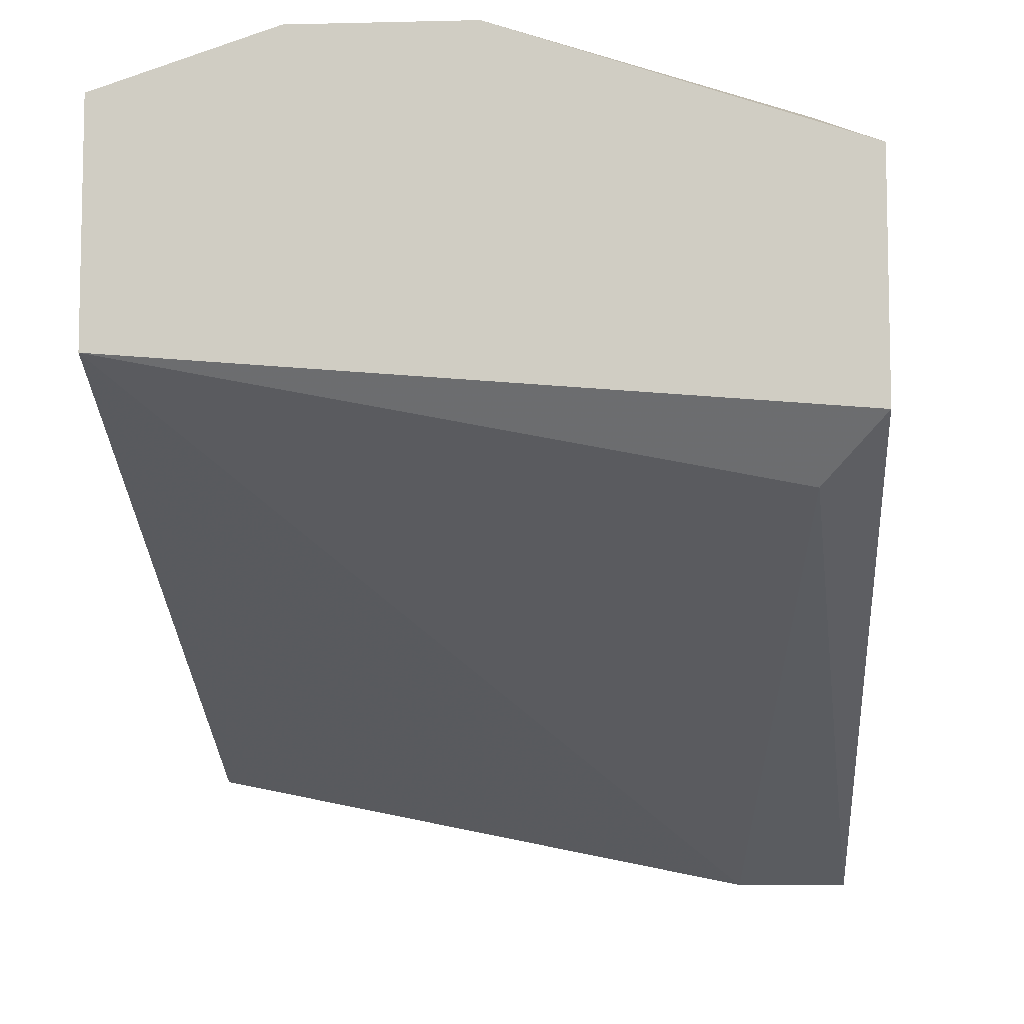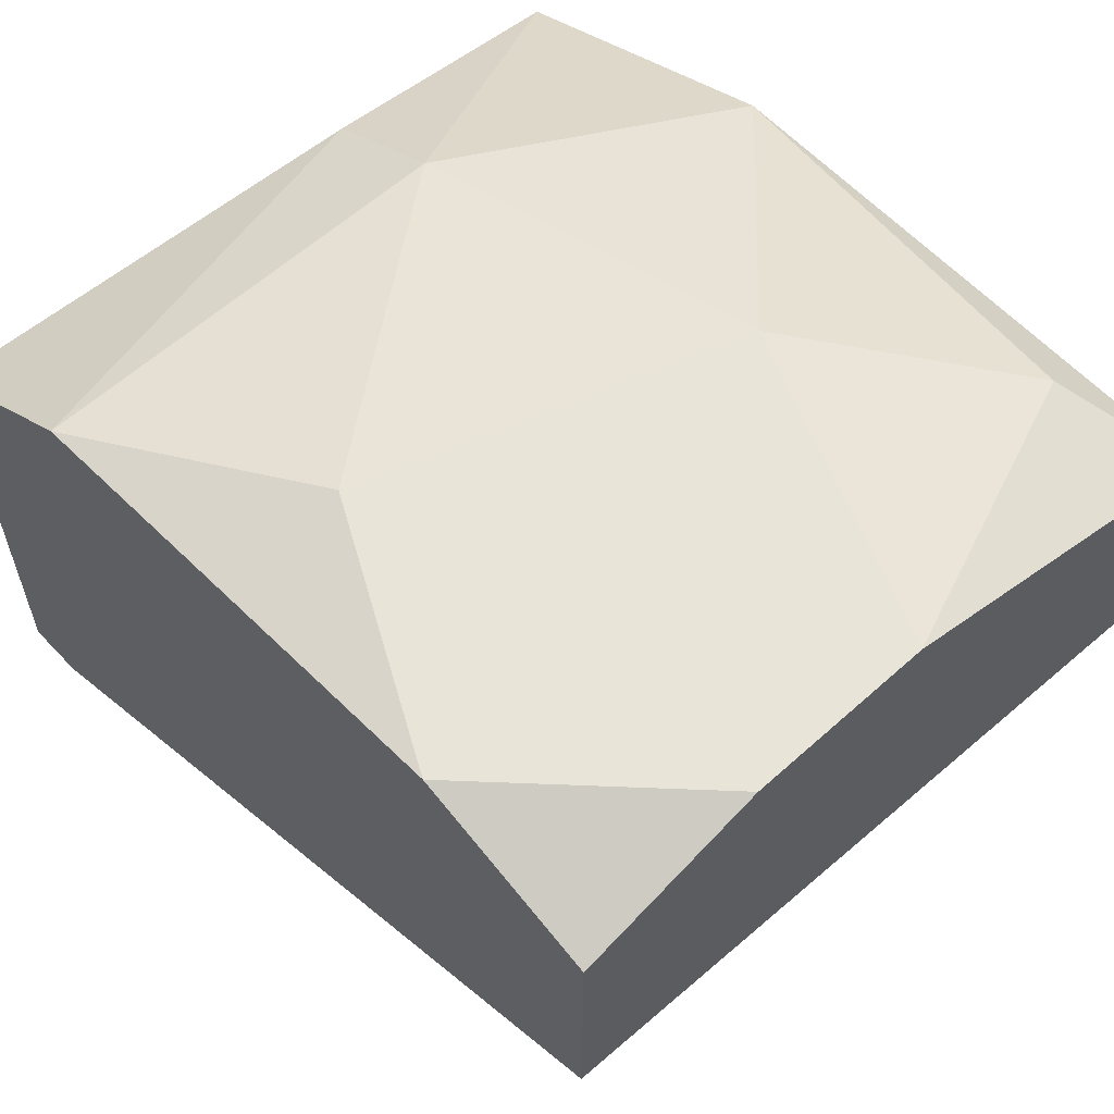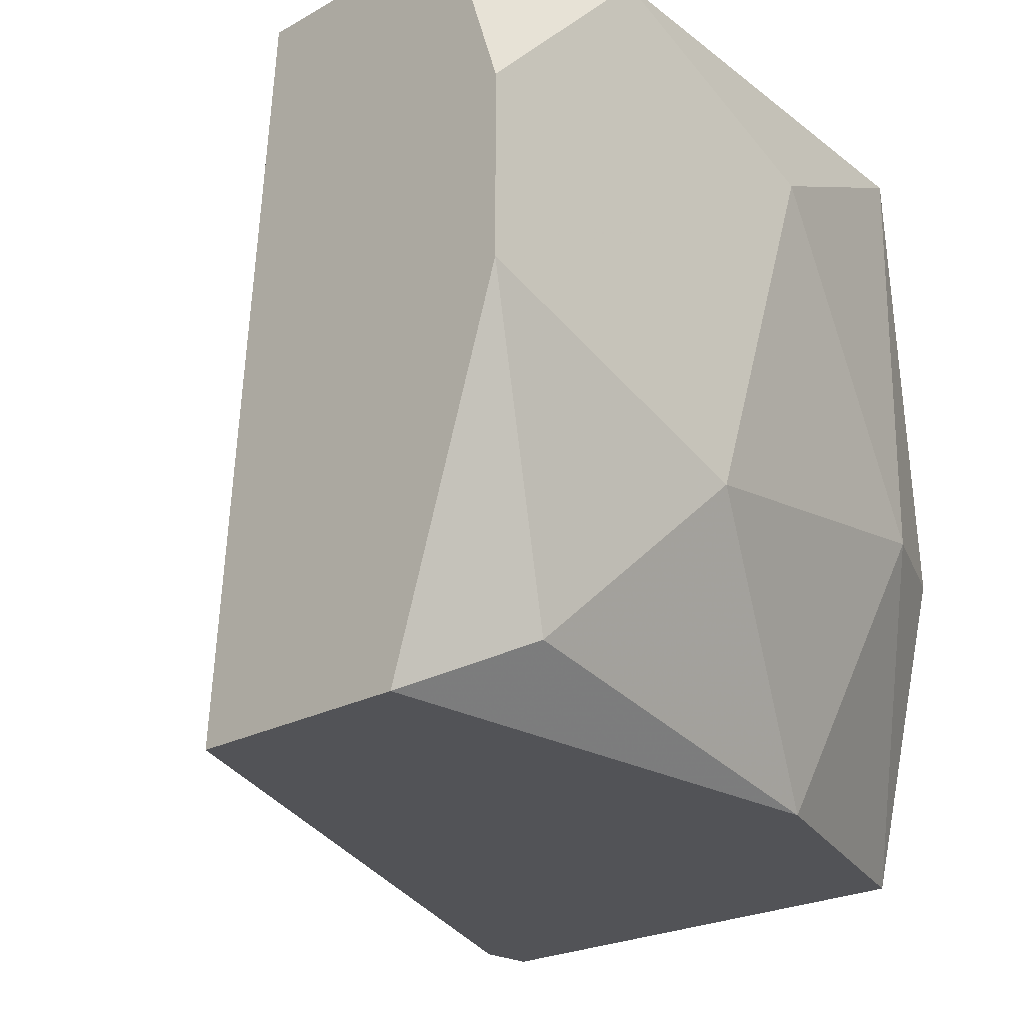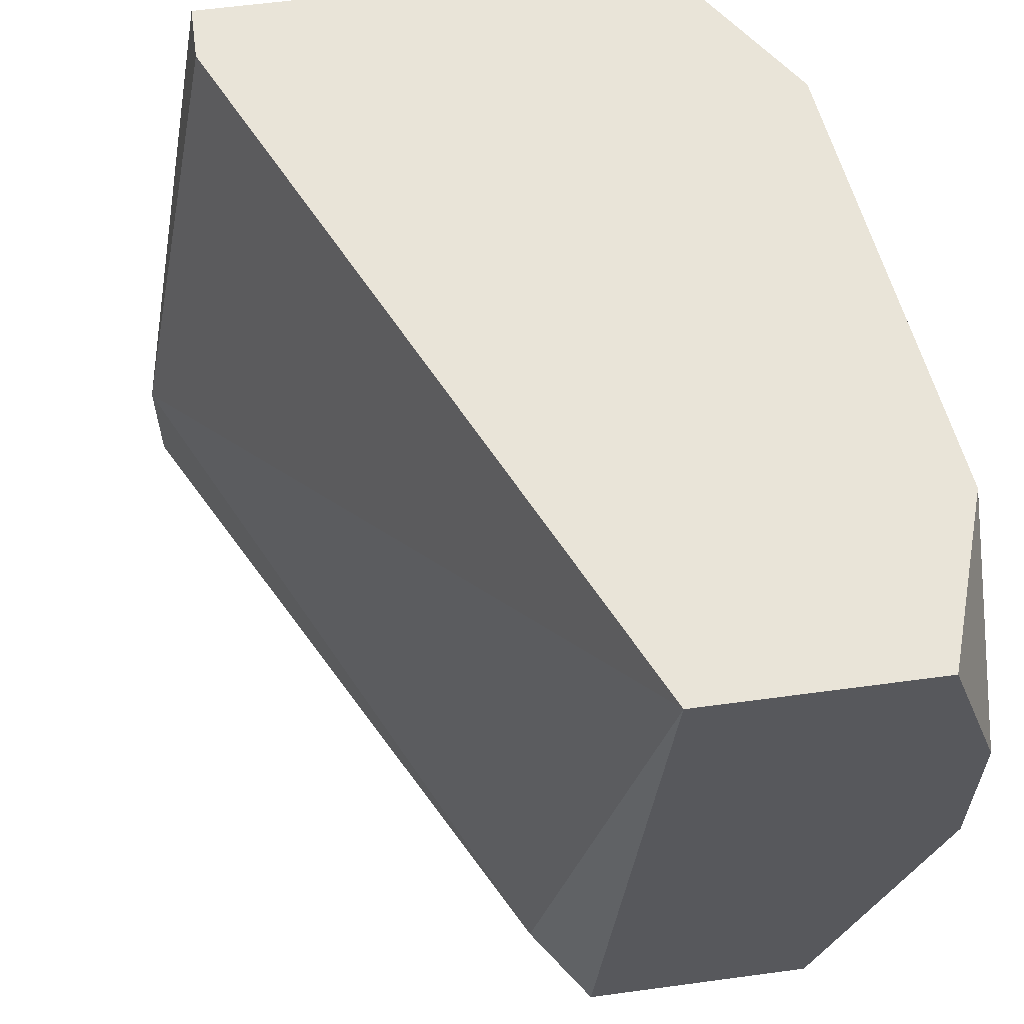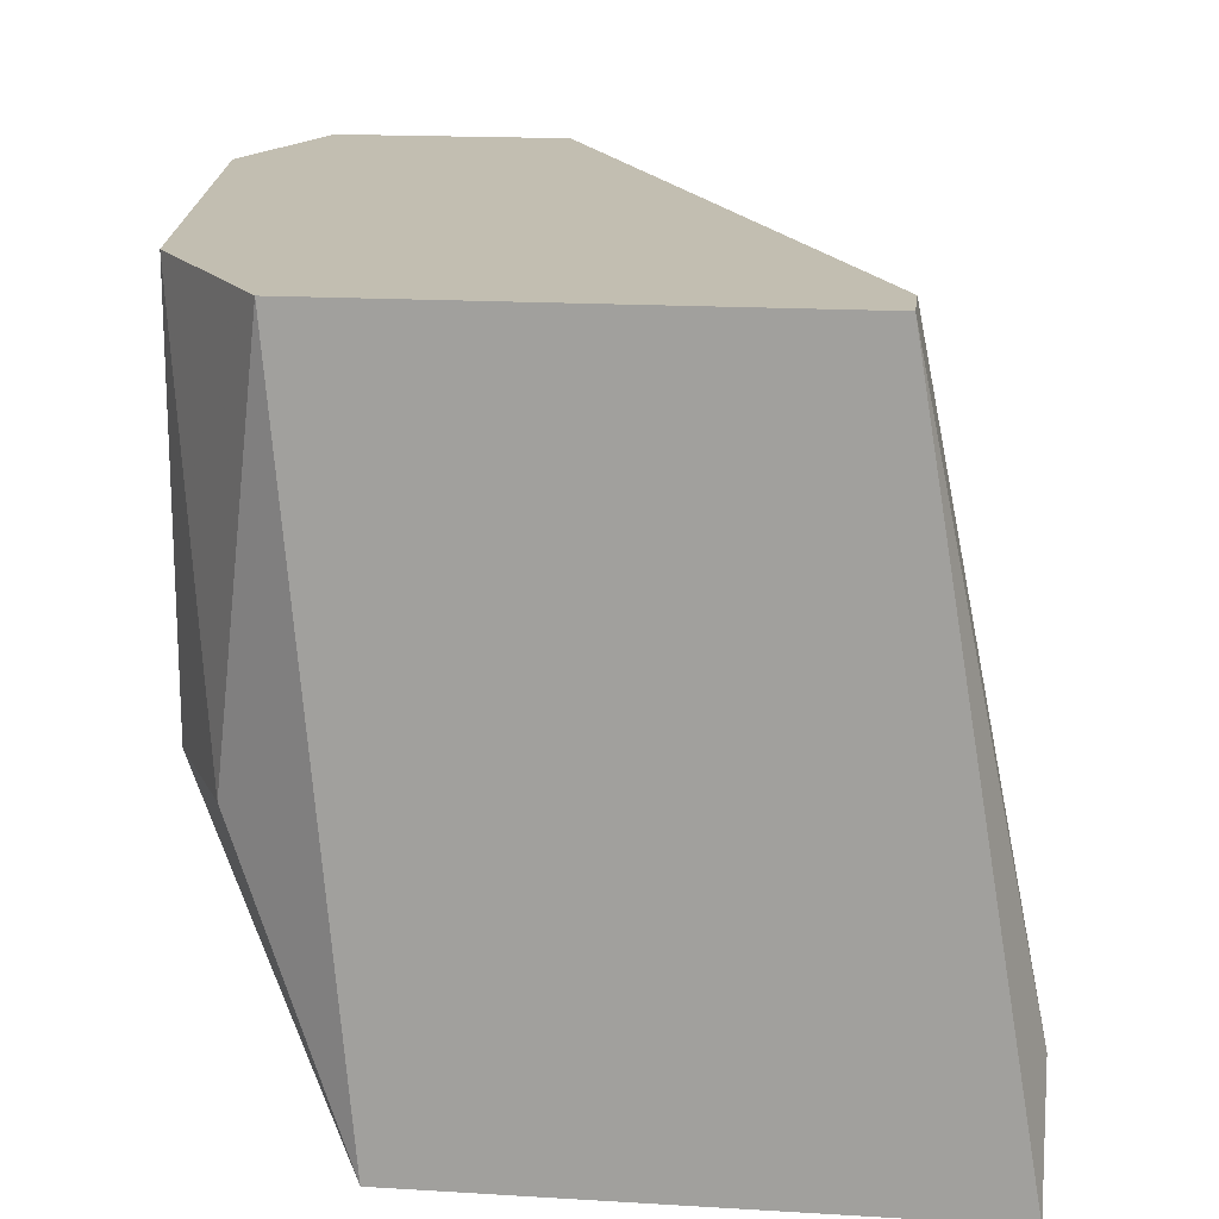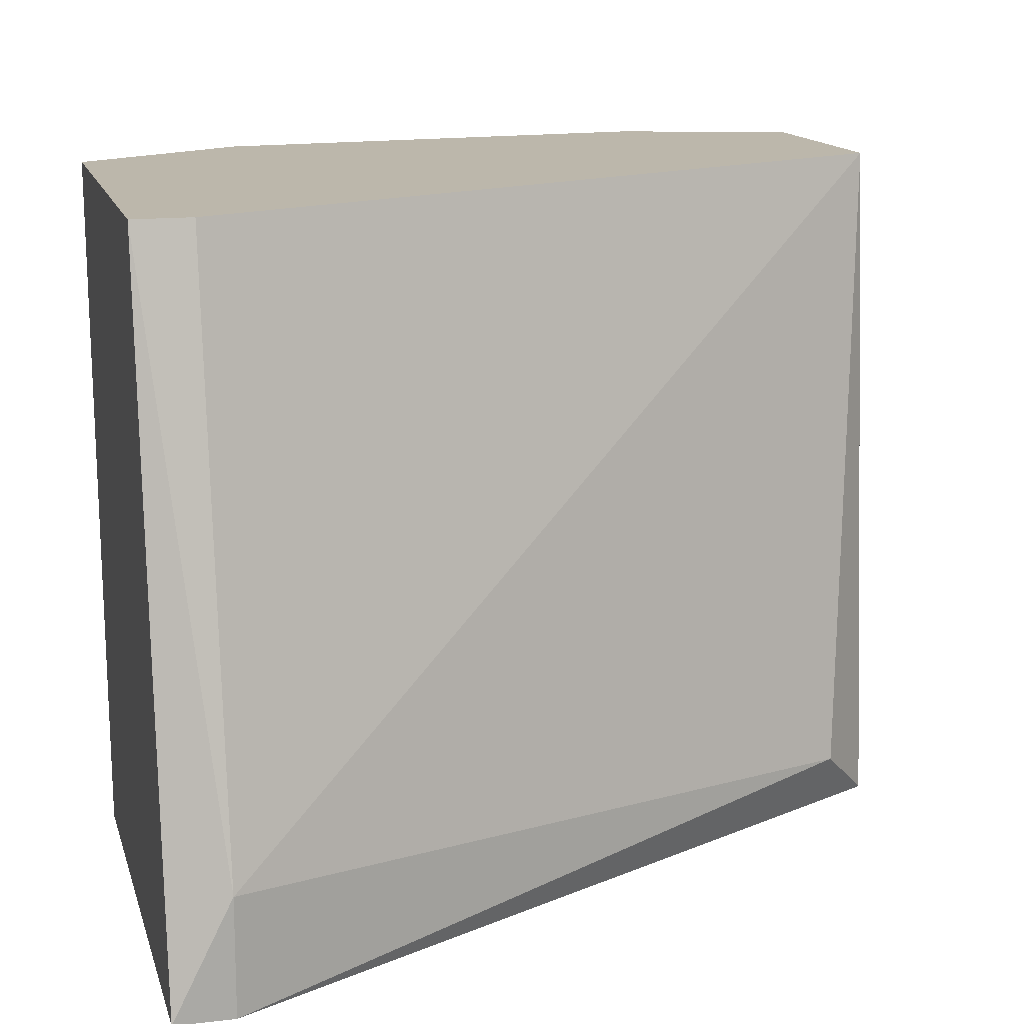
<metadata>
{"format":"obj","ext":"obj","renderer":"f3d","projection":"perspective","resolution":1024,"background":"white","views":[{"elev":-7.8,"azim":-86.1,"up":"+Z"},{"elev":60.0,"azim":-132.7,"up":"+Z"},{"elev":-22.3,"azim":-45.7,"up":"+Y"},{"elev":59.9,"azim":-97.9,"up":"+Y"},{"elev":17.1,"azim":96.9,"up":"+Y"},{"elev":14.3,"azim":165.6,"up":"+Y"}]}
</metadata>
<code>
v -0.001715 -0.003461 0.04791
v -0.001715 0.002555 0.04911
v -0.001715 -0.001656 0.05452
v -0.001715 -0.004664 0.04791
v -0.004121 -0.004664 0.05452
v -0.005324 0.001351 0.05573
v -0.008331 -0.004062 0.05513
v -0.002919 0.002555 0.05513
v -0.002919 -0.001656 0.05513
v -0.006526 -0.002257 0.05573
v -0.009534 0.002555 0.05272
v -0.009534 0.002555 0.05513
v -0.009534 -0.004664 0.05452
v -0.009534 -0.004664 0.05212
v -0.009534 -0.001055 0.05573
v -0.009534 0.00075 0.05573
v -0.001114 0.002555 0.05392
v -0.001114 0.002555 0.04911
v -0.001114 -0.004664 0.04791
v -0.001114 -0.004664 0.05332
v -0.007729 0.002555 0.05573
v -0.008932 -0.004062 0.05152
f 13 7 15
f 14 4 20
f 11 17 18
f 17 20 18
f 11 14 16
f 14 20 13
f 16 14 13
f 17 11 8
f 16 10 21
f 8 11 21
f 4 1 19
f 20 4 19
f 1 18 19
f 18 20 19
f 13 20 5
f 9 10 5
f 20 9 5
f 1 4 22
f 4 14 22
f 14 11 22
f 11 1 22
f 1 11 2
f 18 1 2
f 11 18 2
f 21 10 6
f 8 21 6
f 10 9 6
f 9 8 6
f 11 16 12
f 16 21 12
f 21 11 12
f 20 17 3
f 17 8 3
f 9 20 3
f 8 9 3
f 5 10 7
f 13 5 7
f 10 16 15
f 16 13 15
f 7 10 15

</code>
